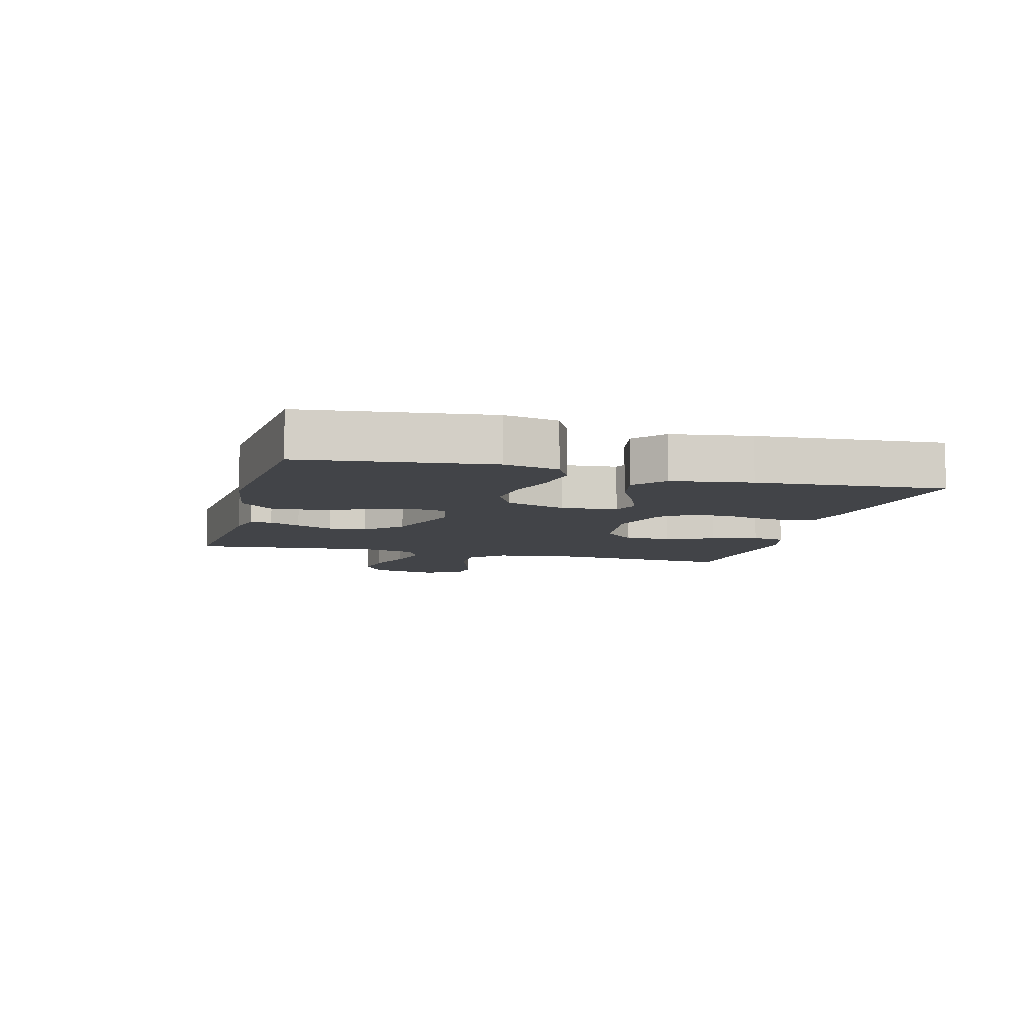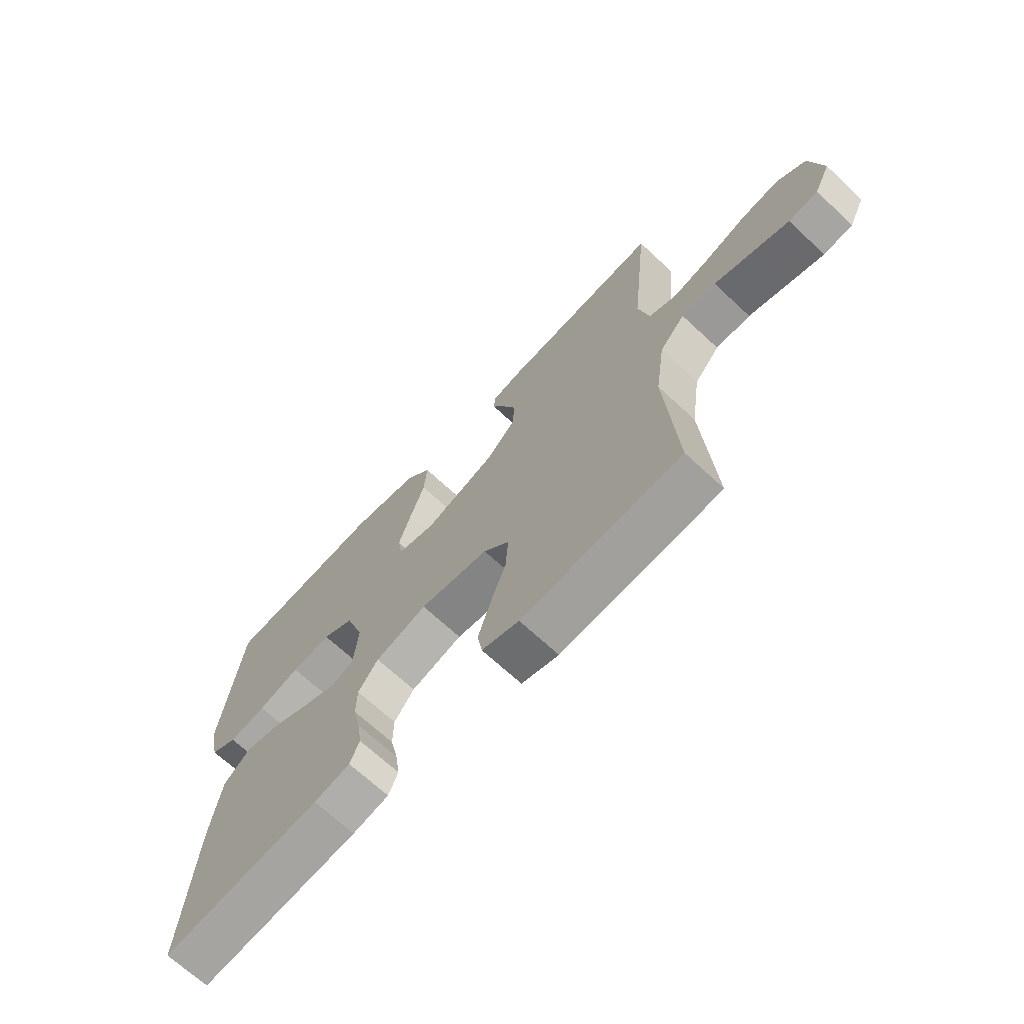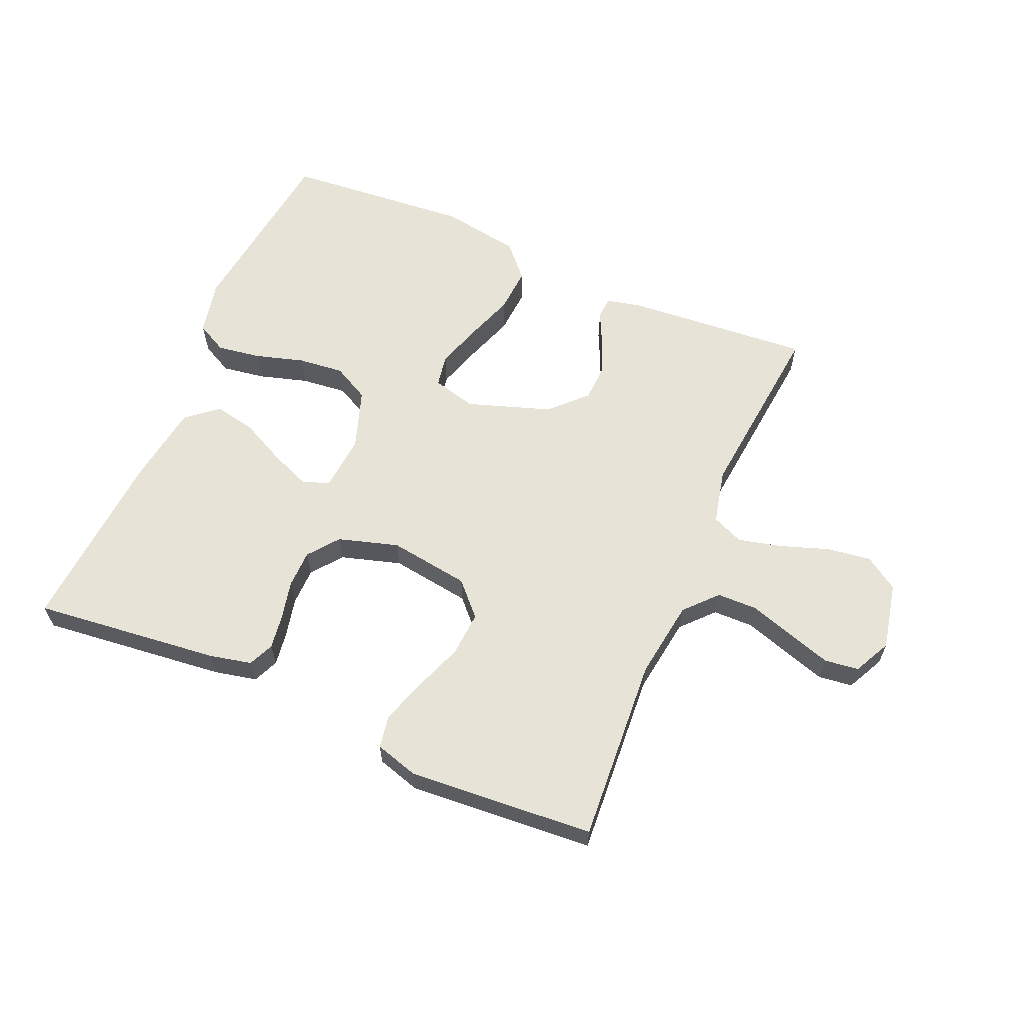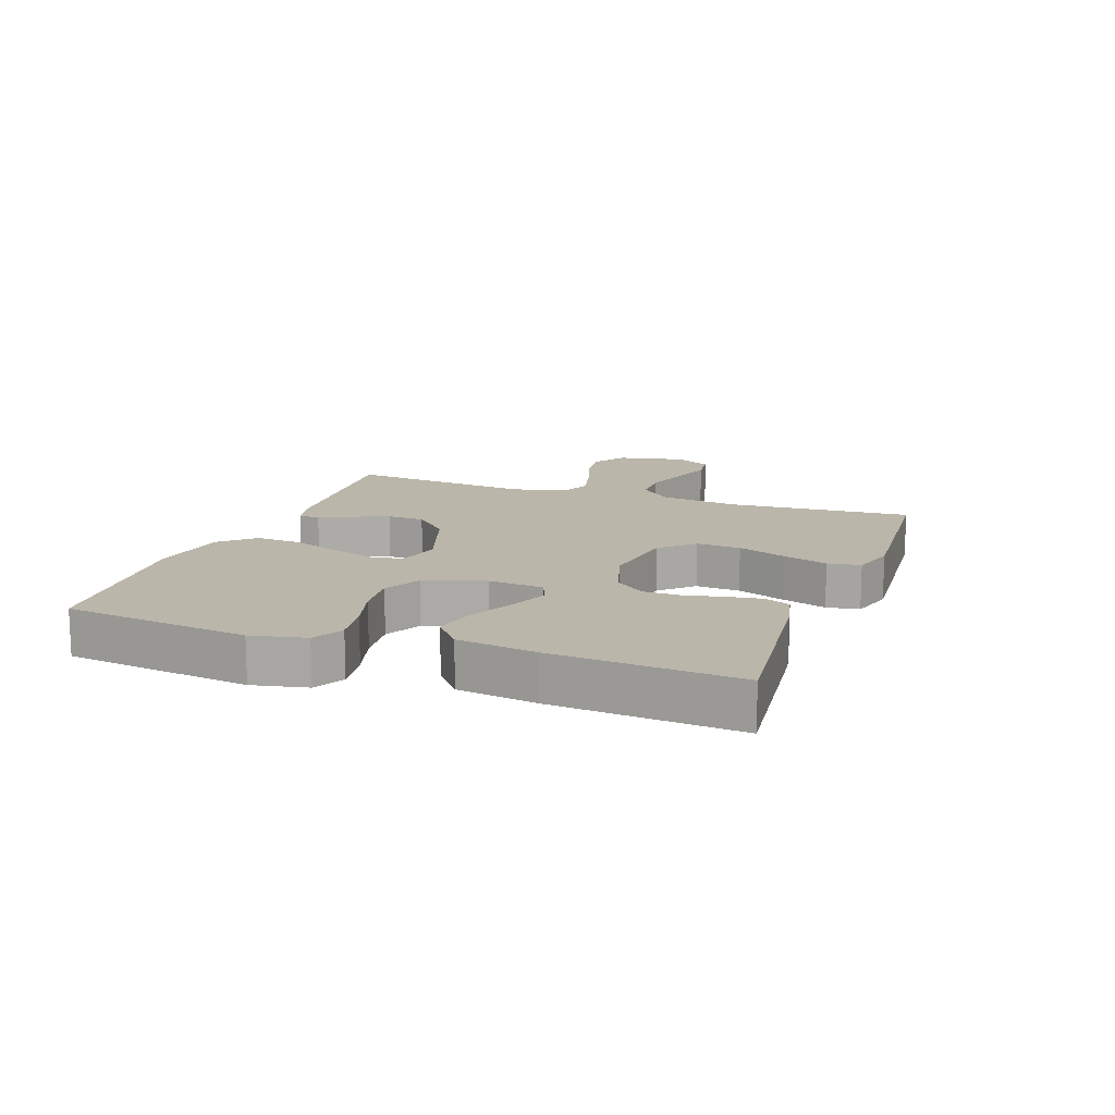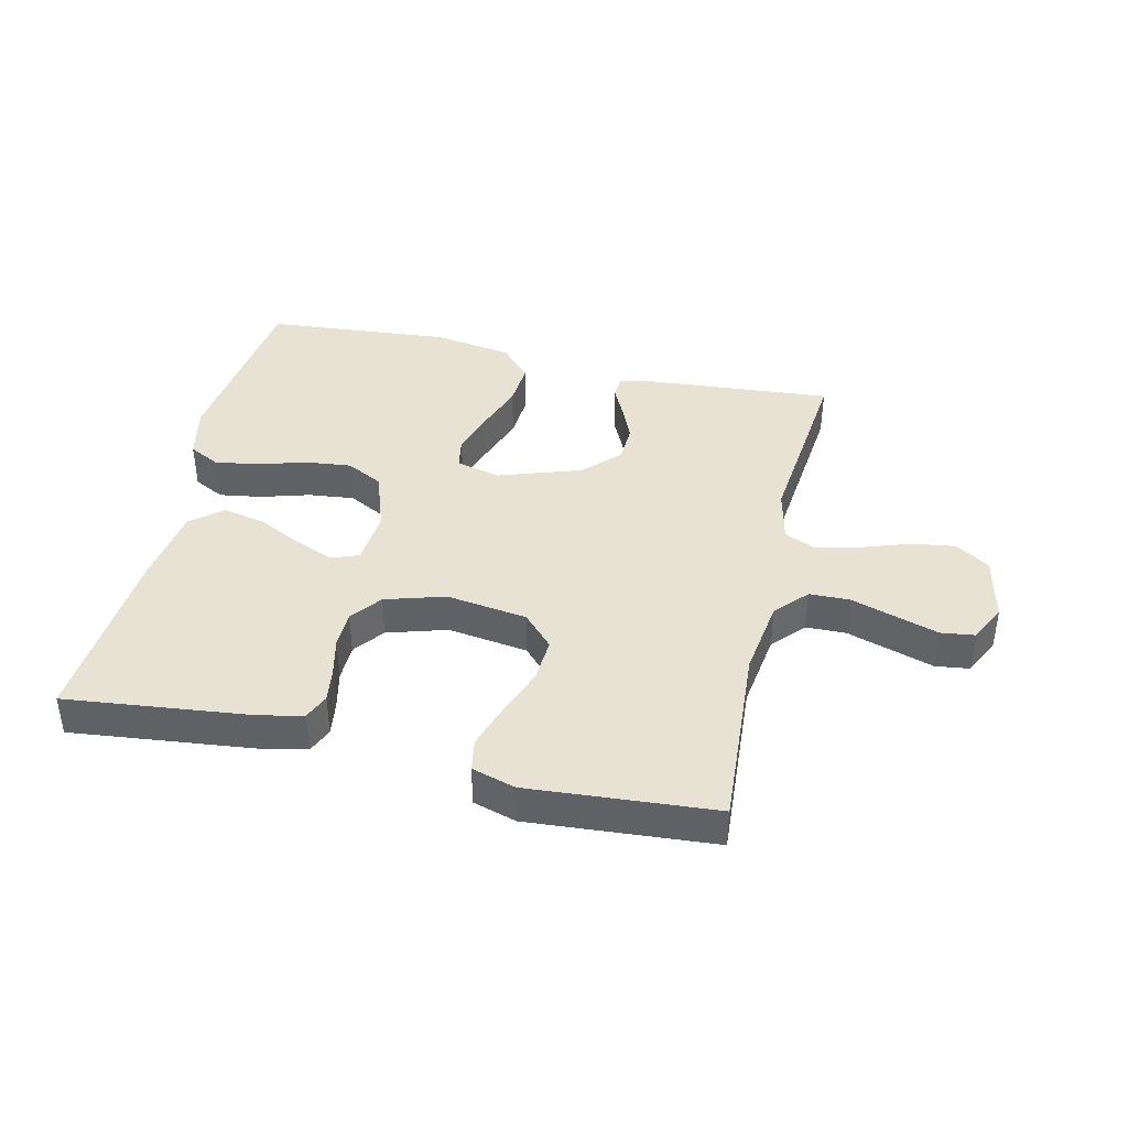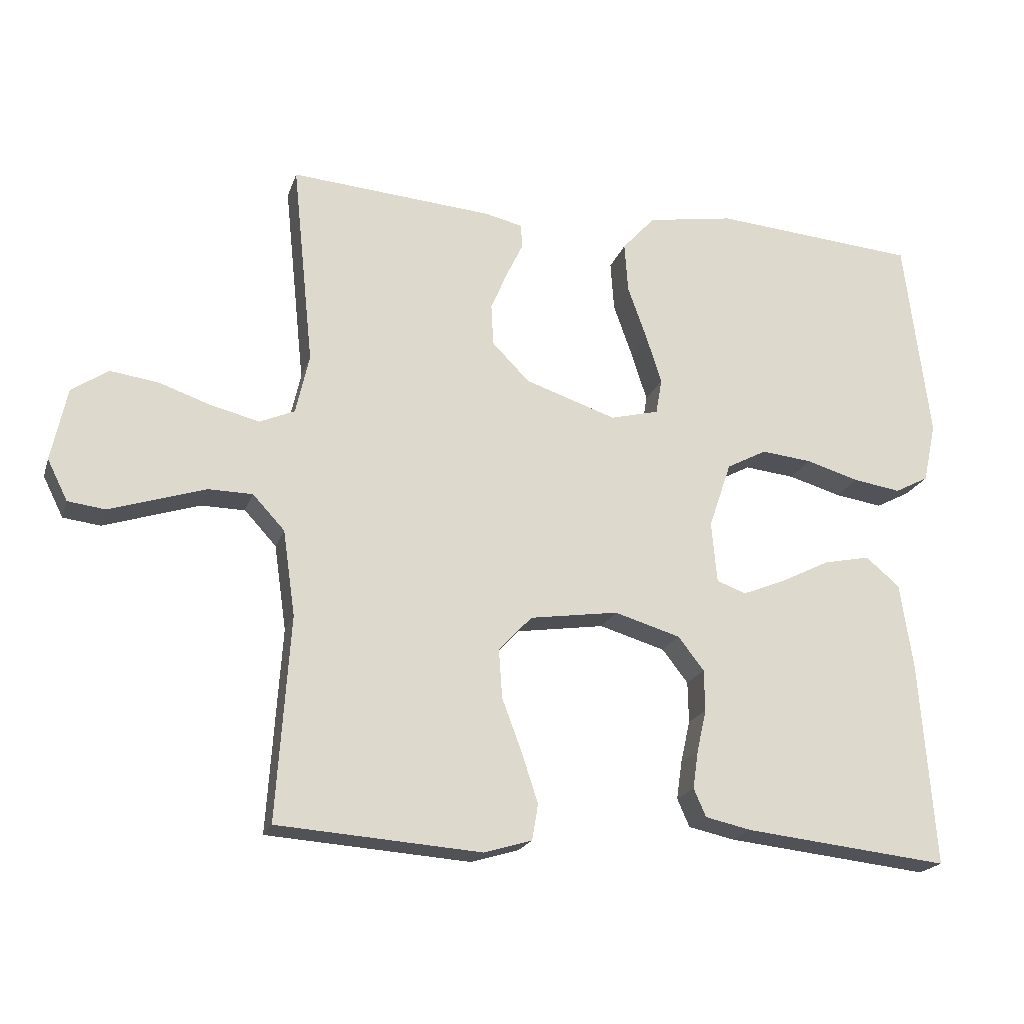
<metadata>
{"format":"obj","ext":"obj","renderer":"f3d","projection":"perspective","resolution":1024,"background":"white","views":[{"elev":-8.1,"azim":74.9,"up":"+Y"},{"elev":-68.2,"azim":-133.1,"up":"+Z"},{"elev":62.0,"azim":-156.7,"up":"+Y"},{"elev":13.9,"azim":109.9,"up":"+Y"},{"elev":40.7,"azim":-167.1,"up":"+Y"},{"elev":-20.1,"azim":-15.8,"up":"+Z"}]}
</metadata>
<code>
v 0.5 0.07 -0.5
v 0.2 0.07 -0.467
v 0.132 0.07 -0.452
v 0.114 0.07 -0.411
v 0.122 0.07 -0.355
v 0.136 0.07 -0.293
v 0.135 0.07 -0.232
v 0.097 0.07 -0.183
v 0 0.07 -0.154
v -0.13 0.07 -0.173
v -0.179 0.07 -0.225
v -0.174 0.07 -0.297
v -0.145 0.07 -0.375
v -0.121 0.07 -0.448
v -0.13 0.07 -0.501
v -0.2 0.07 -0.522
v -0.5 0.07 -0.5
v -0.48 0.07 -0.2
v -0.498 0.07 -0.074
v -0.545 0.07 -0.023
v -0.61 0.07 -0.022
v -0.682 0.07 -0.045
v -0.751 0.07 -0.067
v -0.806 0.07 -0.06
v -0.836 0.07 0
v -0.813 0.07 0.108
v -0.759 0.07 0.144
v -0.688 0.07 0.134
v -0.61 0.07 0.107
v -0.54 0.07 0.09
v -0.489 0.07 0.112
v -0.469 0.07 0.2
v -0.5 0.07 0.5
v -0.2 0.07 0.476
v -0.145 0.07 0.463
v -0.143 0.07 0.428
v -0.167 0.07 0.378
v -0.192 0.07 0.319
v -0.189 0.07 0.258
v -0.134 0.07 0.202
v 0 0.07 0.157
v 0.071 0.07 0.175
v 0.08 0.07 0.227
v 0.057 0.07 0.299
v 0.029 0.07 0.378
v 0.024 0.07 0.451
v 0.072 0.07 0.504
v 0.2 0.07 0.525
v 0.5 0.07 0.5
v 0.537 0.07 0.2
v 0.518 0.07 0.112
v 0.468 0.07 0.086
v 0.398 0.07 0.097
v 0.32 0.07 0.12
v 0.246 0.07 0.128
v 0.187 0.07 0.097
v 0.154 0.07 0
v 0.162 0.07 -0.09
v 0.205 0.07 -0.106
v 0.269 0.07 -0.08
v 0.341 0.07 -0.044
v 0.409 0.07 -0.03
v 0.459 0.07 -0.072
v 0.478 0.07 -0.2
v 0.5 0 -0.5
v 0.2 0 -0.467
v 0.132 0 -0.452
v 0.114 0 -0.411
v 0.122 0 -0.355
v 0.136 0 -0.293
v 0.135 0 -0.232
v 0.097 0 -0.183
v 0 0 -0.154
v -0.13 0 -0.173
v -0.179 0 -0.225
v -0.174 0 -0.297
v -0.145 0 -0.375
v -0.121 0 -0.448
v -0.13 0 -0.501
v -0.2 0 -0.522
v -0.5 0 -0.5
v -0.48 0 -0.2
v -0.498 0 -0.074
v -0.545 0 -0.023
v -0.61 0 -0.022
v -0.682 0 -0.045
v -0.751 0 -0.067
v -0.806 0 -0.06
v -0.836 0 0
v -0.813 0 0.108
v -0.759 0 0.144
v -0.688 0 0.134
v -0.61 0 0.107
v -0.54 0 0.09
v -0.489 0 0.112
v -0.469 0 0.2
v -0.5 0 0.5
v -0.2 0 0.476
v -0.145 0 0.463
v -0.143 0 0.428
v -0.167 0 0.378
v -0.192 0 0.319
v -0.189 0 0.258
v -0.134 0 0.202
v 0 0 0.157
v 0.071 0 0.175
v 0.08 0 0.227
v 0.057 0 0.299
v 0.029 0 0.378
v 0.024 0 0.451
v 0.072 0 0.504
v 0.2 0 0.525
v 0.5 0 0.5
v 0.537 0 0.2
v 0.518 0 0.112
v 0.468 0 0.086
v 0.398 0 0.097
v 0.32 0 0.12
v 0.246 0 0.128
v 0.187 0 0.097
v 0.154 0 0
v 0.162 0 -0.09
v 0.205 0 -0.106
v 0.269 0 -0.08
v 0.341 0 -0.044
v 0.409 0 -0.03
v 0.459 0 -0.072
v 0.478 0 -0.2
f 4 5 6
f 3 4 6
f 2 3 6
f 1 2 6
f 64 1 6
f 63 64 6
f 62 63 6
f 61 62 6
f 60 61 6
f 59 60 6 7
f 58 59 7 8
f 57 58 8 9
f 56 57 9 10
f 52 53 54
f 51 52 54
f 50 51 54
f 49 50 54
f 48 49 54
f 47 48 54
f 46 47 54
f 45 46 54
f 44 45 54
f 43 44 54 55
f 42 43 55 56
f 35 36 37
f 34 35 37
f 33 34 37
f 32 33 37
f 31 32 37 38
f 27 28 29
f 26 27 29
f 25 26 29
f 24 25 29
f 23 24 29
f 22 23 29
f 21 22 29
f 20 21 29 30
f 19 20 30 31
f 16 17 18
f 15 16 18
f 14 15 18
f 13 14 18
f 12 13 18
f 18 19 31
f 12 18 31
f 11 12 31
f 41 42 56 10
f 11 31 38 39
f 11 39 40
f 10 11 40 41
f 70 69 68
f 70 68 67
f 70 67 66
f 70 66 65
f 70 65 128
f 70 128 127
f 70 127 126
f 70 126 125
f 70 125 124
f 71 70 124 123
f 72 71 123 122
f 73 72 122 121
f 74 73 121 120
f 118 117 116
f 118 116 115
f 118 115 114
f 118 114 113
f 118 113 112
f 118 112 111
f 118 111 110
f 118 110 109
f 118 109 108
f 119 118 108 107
f 120 119 107 106
f 101 100 99
f 101 99 98
f 101 98 97
f 101 97 96
f 102 101 96 95
f 93 92 91
f 93 91 90
f 93 90 89
f 93 89 88
f 93 88 87
f 93 87 86
f 93 86 85
f 94 93 85 84
f 95 94 84 83
f 82 81 80
f 82 80 79
f 82 79 78
f 82 78 77
f 82 77 76
f 95 83 82
f 95 82 76
f 95 76 75
f 74 120 106 105
f 103 102 95 75
f 104 103 75
f 105 104 75 74
f 1 65 66 2
f 2 66 67 3
f 3 67 68 4
f 4 68 69 5
f 5 69 70 6
f 6 70 71 7
f 7 71 72 8
f 8 72 73 9
f 9 73 74 10
f 10 74 75 11
f 11 75 76 12
f 12 76 77 13
f 13 77 78 14
f 14 78 79 15
f 15 79 80 16
f 16 80 81 17
f 17 81 82 18
f 18 82 83 19
f 19 83 84 20
f 20 84 85 21
f 21 85 86 22
f 22 86 87 23
f 23 87 88 24
f 24 88 89 25
f 25 89 90 26
f 26 90 91 27
f 27 91 92 28
f 28 92 93 29
f 29 93 94 30
f 30 94 95 31
f 31 95 96 32
f 32 96 97 33
f 33 97 98 34
f 34 98 99 35
f 35 99 100 36
f 36 100 101 37
f 37 101 102 38
f 38 102 103 39
f 39 103 104 40
f 40 104 105 41
f 41 105 106 42
f 42 106 107 43
f 43 107 108 44
f 44 108 109 45
f 45 109 110 46
f 46 110 111 47
f 47 111 112 48
f 48 112 113 49
f 49 113 114 50
f 50 114 115 51
f 51 115 116 52
f 52 116 117 53
f 53 117 118 54
f 54 118 119 55
f 55 119 120 56
f 56 120 121 57
f 57 121 122 58
f 58 122 123 59
f 59 123 124 60
f 60 124 125 61
f 61 125 126 62
f 62 126 127 63
f 63 127 128 64
f 64 128 65 1

</code>
